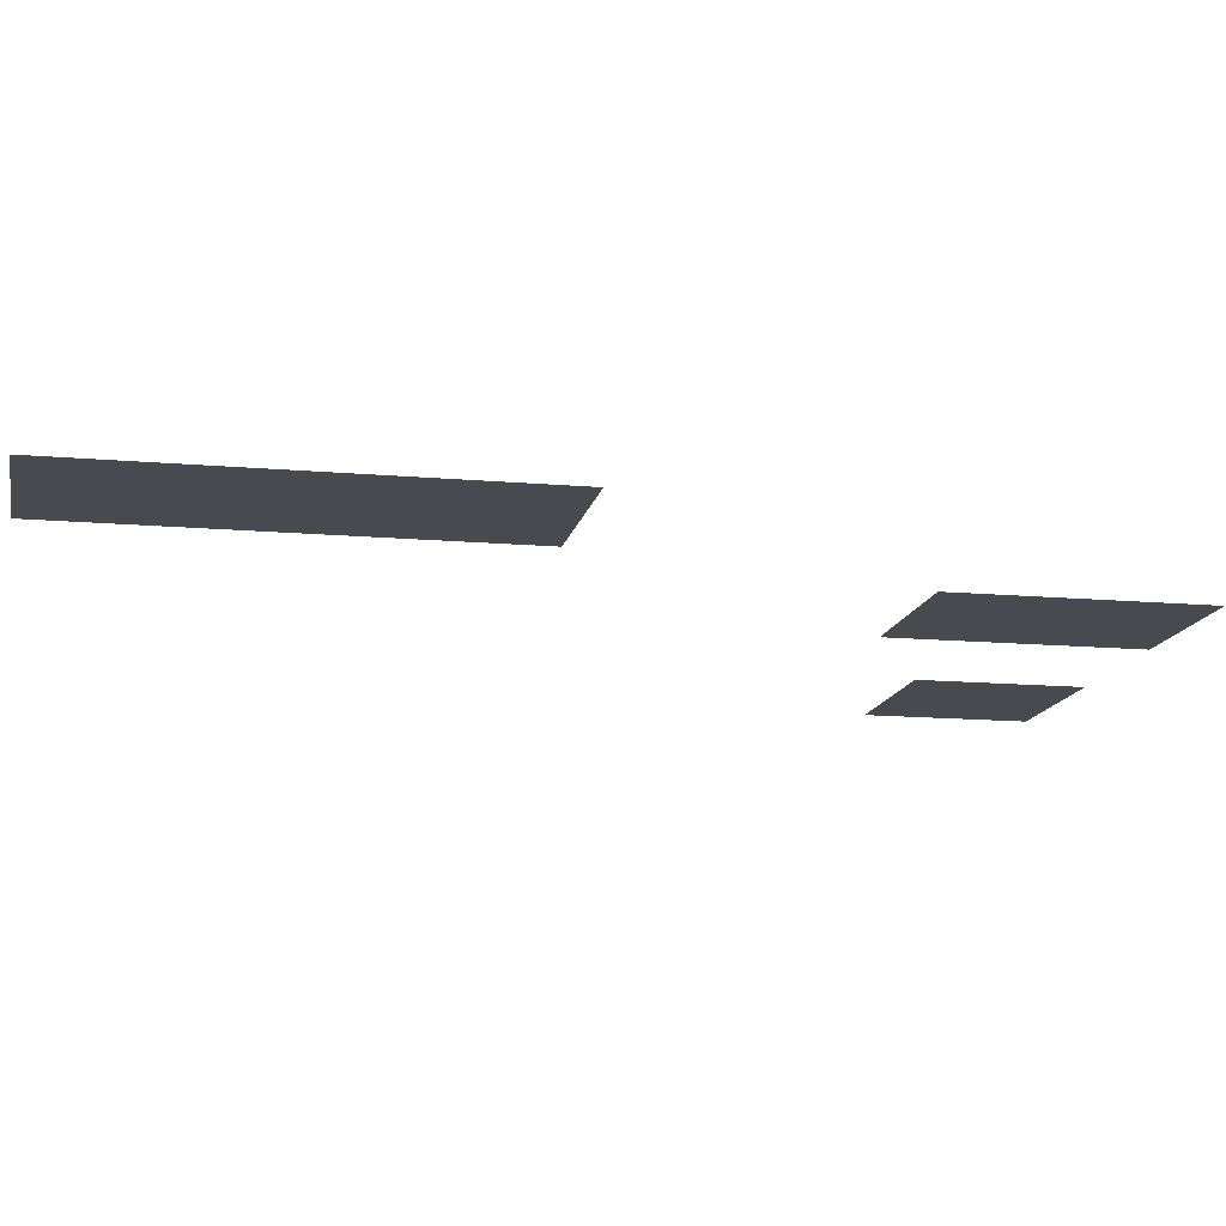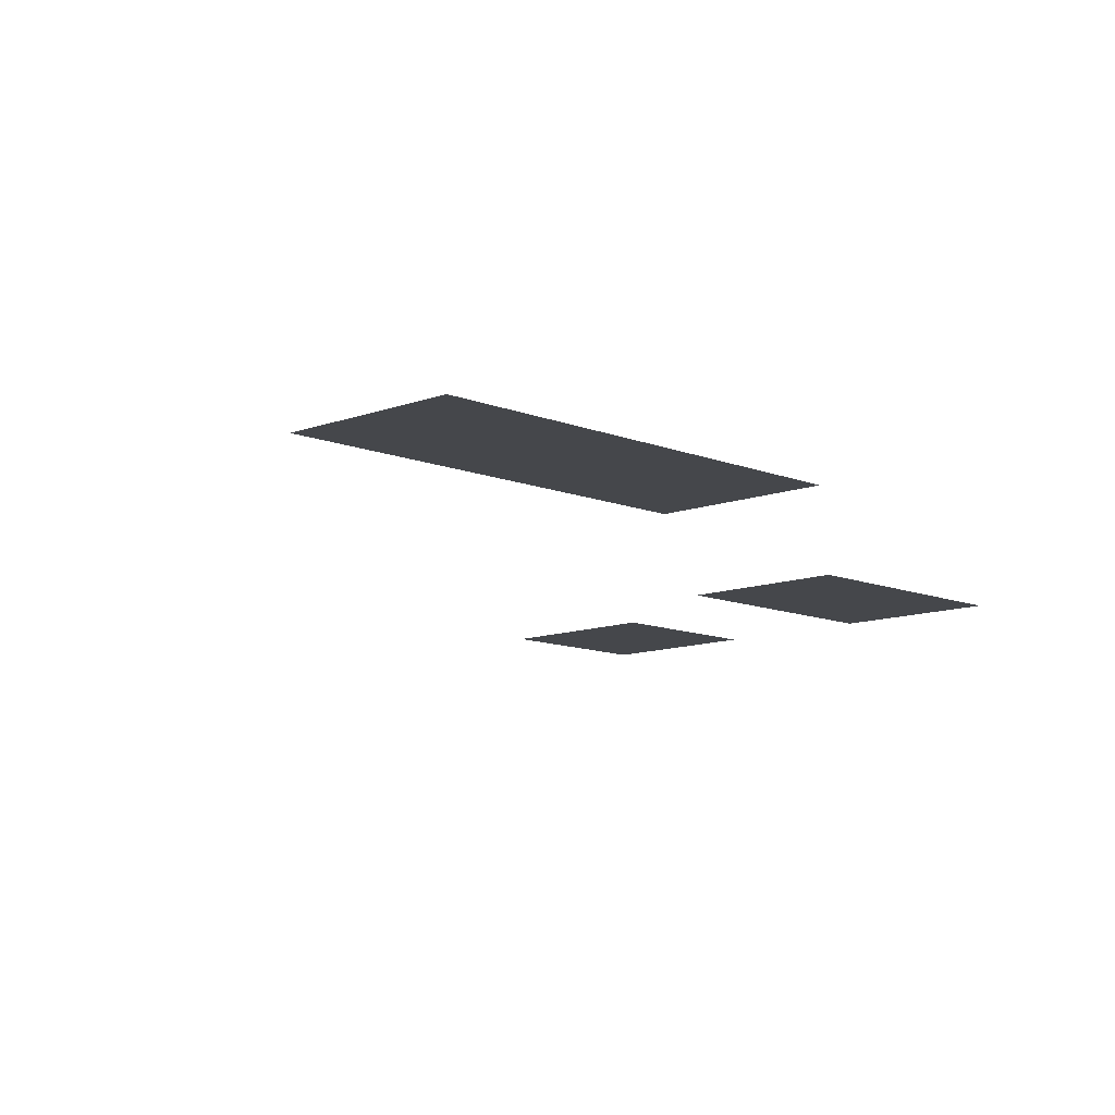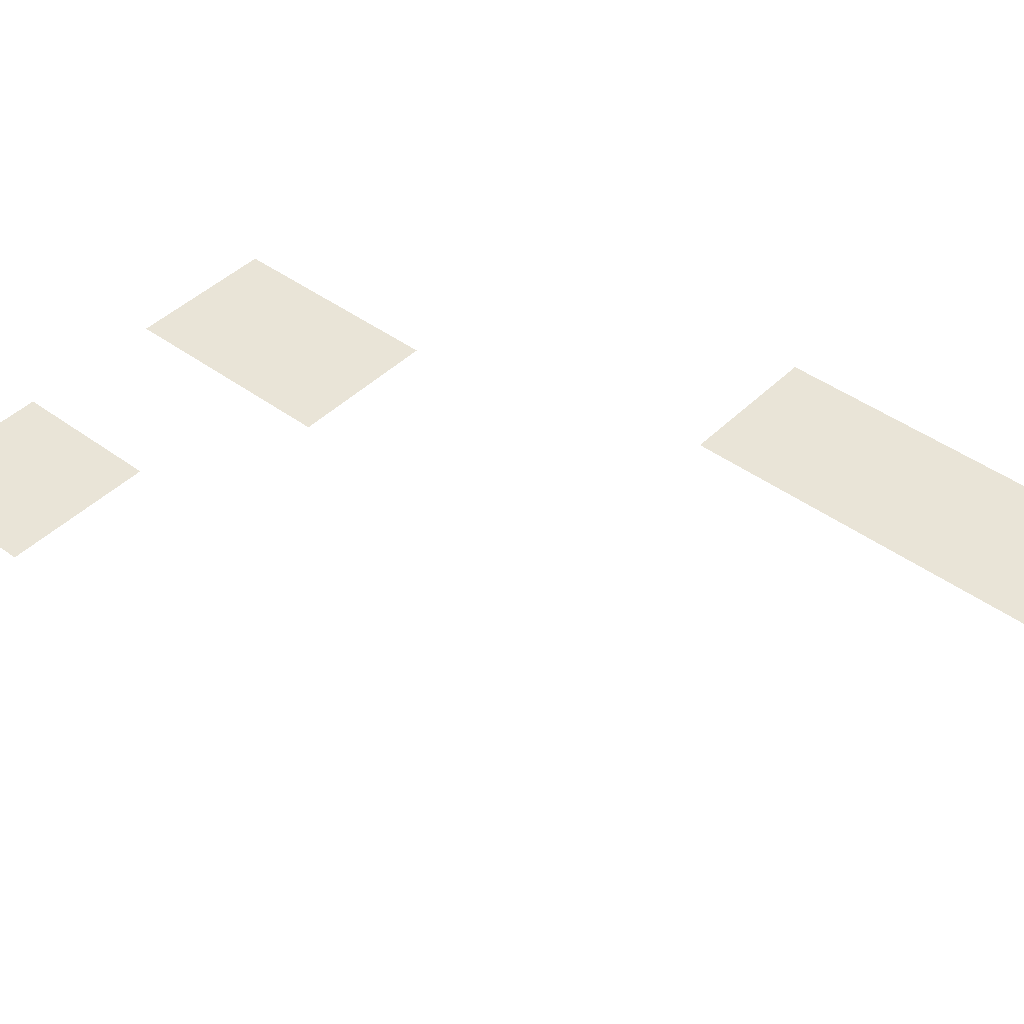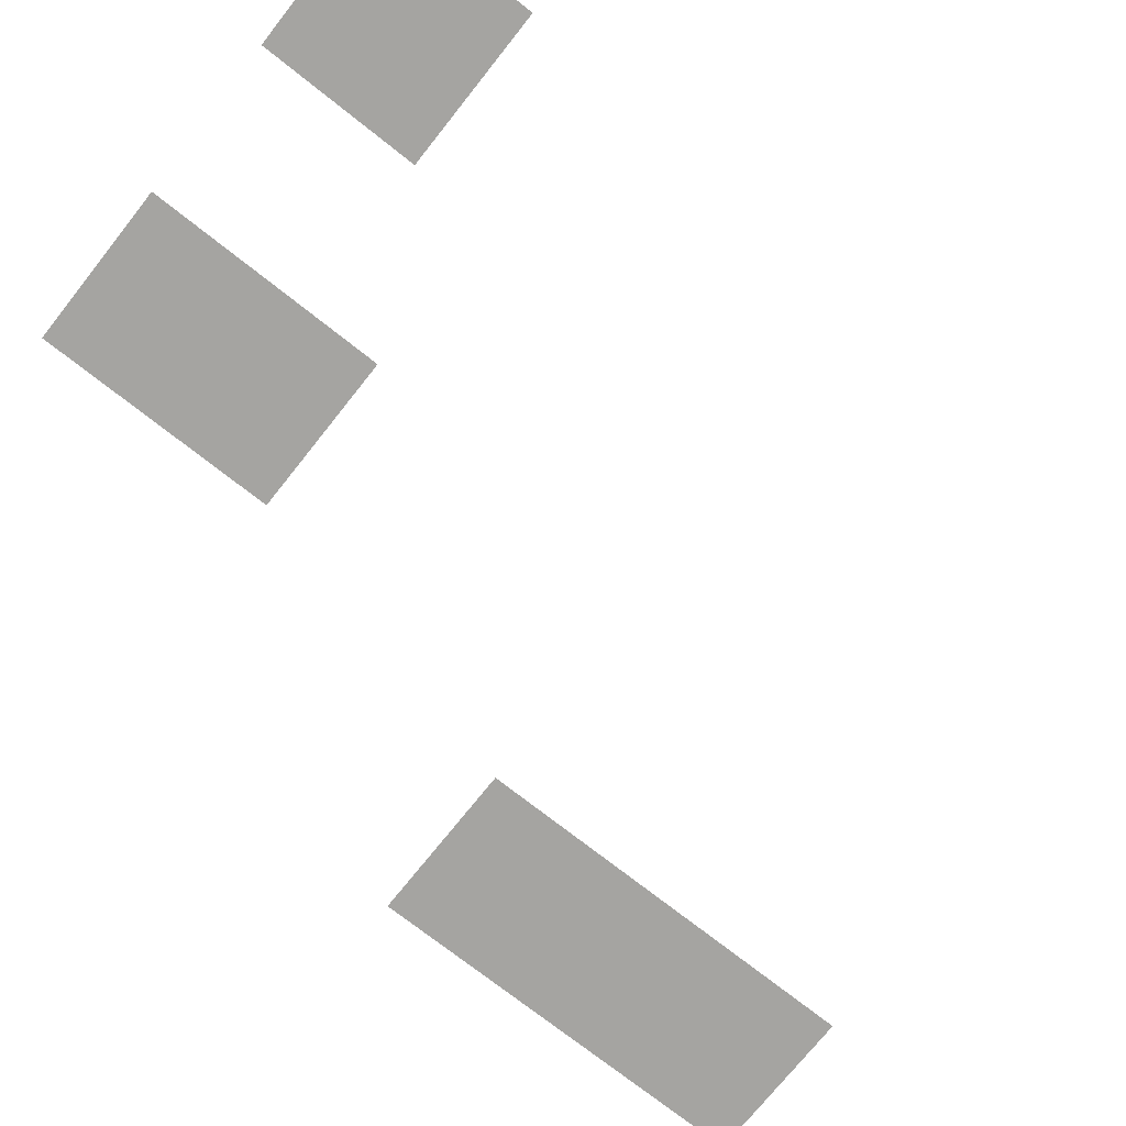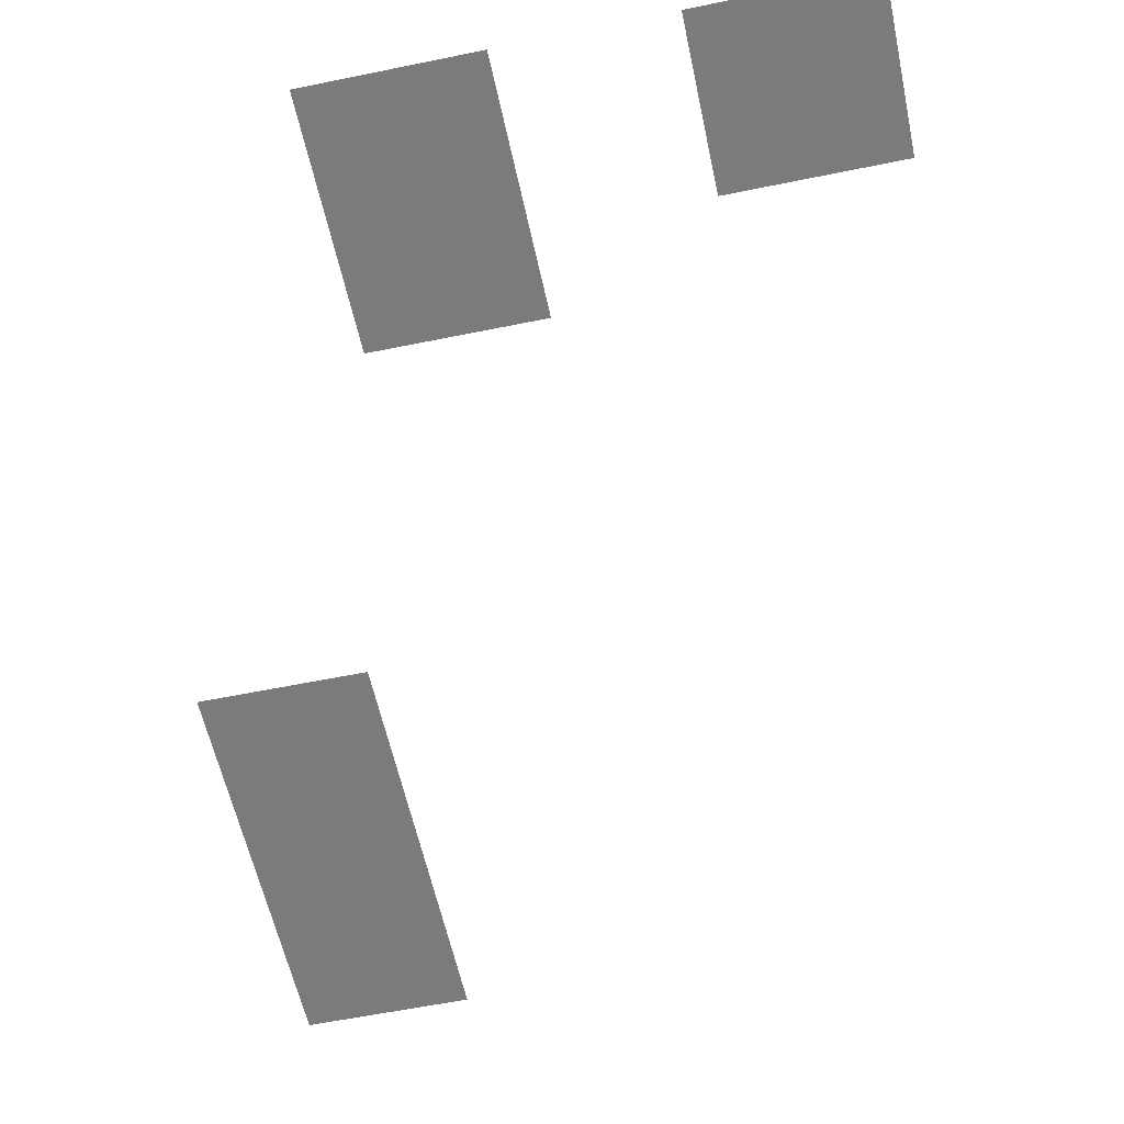
<metadata>
{"format":"obj","ext":"obj","renderer":"f3d","projection":"perspective","resolution":1024,"background":"white","views":[{"elev":-13.6,"azim":78.7,"up":"+Z"},{"elev":-10.6,"azim":44.0,"up":"+Z"},{"elev":43.4,"azim":-49.0,"up":"+Z"},{"elev":-73.4,"azim":-128.4,"up":"+Z"},{"elev":-58.3,"azim":-168.0,"up":"+Z"}]}
</metadata>
<code>
v -4 -13 0
v -5.031 -13 0
v -5.031 -11.97 0
v -4 -11.97 0
v -5 -13 0
v -6.031 -13 0
v -6.031 -11.97 0
v -5 -11.97 0
v -8 -13 0
v -9.031 -13 0
v -9.031 -11.97 0
v -8 -11.97 0
v -9 -13 0
v -10.03 -13 0
v -10.03 -11.97 0
v -9 -11.97 0
v -4 -14 0
v -5.031 -14 0
v -5.031 -12.97 0
v -4 -12.97 0
v -5 -14 0
v -6.031 -14 0
v -6.031 -12.97 0
v -5 -12.97 0
v -8 -14 0
v -9.031 -14 0
v -9.031 -12.97 0
v -8 -12.97 0
v -9 -14 0
v -10.03 -14 0
v -10.03 -12.97 0
v -9 -12.97 0
v -4 -15 0
v -5.031 -15 0
v -5.031 -13.97 0
v -4 -13.97 0
v -5 -15 0
v -6.031 -15 0
v -6.031 -13.97 0
v -5 -13.97 0
v -1 -20 0
v -2.031 -20 0
v -2.031 -18.97 0
v -1 -18.97 0
v -2 -20 0
v -3.031 -20 0
v -3.031 -18.97 0
v -2 -18.97 0
v -1 -21 0
v -2.031 -21 0
v -2.031 -19.97 0
v -1 -19.97 0
v -2 -21 0
v -3.031 -21 0
v -3.031 -19.97 0
v -2 -19.97 0
v -1 -22 0
v -2.031 -22 0
v -2.031 -20.97 0
v -1 -20.97 0
v -2 -22 0
v -3.031 -22 0
v -3.031 -20.97 0
v -2 -20.97 0
v -1 -23 0
v -2.031 -23 0
v -2.031 -21.97 0
v -1 -21.97 0
v -2 -23 0
v -3.031 -23 0
v -3.031 -21.97 0
v -2 -21.97 0
v -1 -24 0
v -2.031 -24 0
v -2.031 -22.97 0
v -1 -22.97 0
v -2 -24 0
v -3.031 -24 0
v -3.031 -22.97 0
v -2 -22.97 0
g MapFloor1_4_mesh_0019
f 1 2 3 4
f 5 6 7 8
f 9 10 11 12
f 13 14 15 16
f 17 18 19 20
f 21 22 23 24
f 25 26 27 28
f 29 30 31 32
f 33 34 35 36
f 37 38 39 40
f 41 42 43 44
f 45 46 47 48
f 49 50 51 52
f 53 54 55 56
f 57 58 59 60
f 61 62 63 64
f 65 66 67 68
f 69 70 71 72
f 73 74 75 76
f 77 78 79 80

</code>
